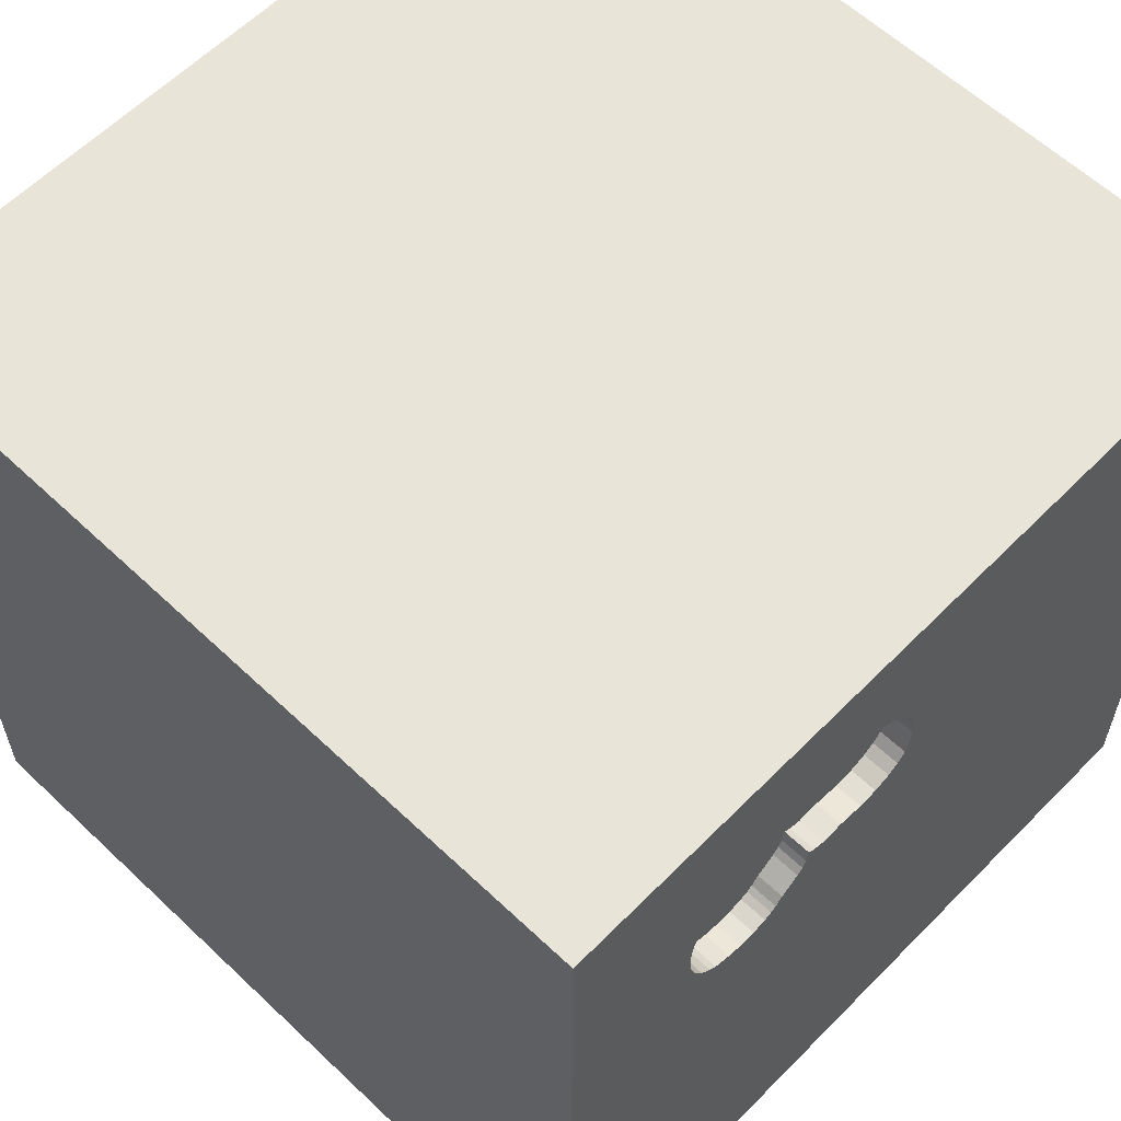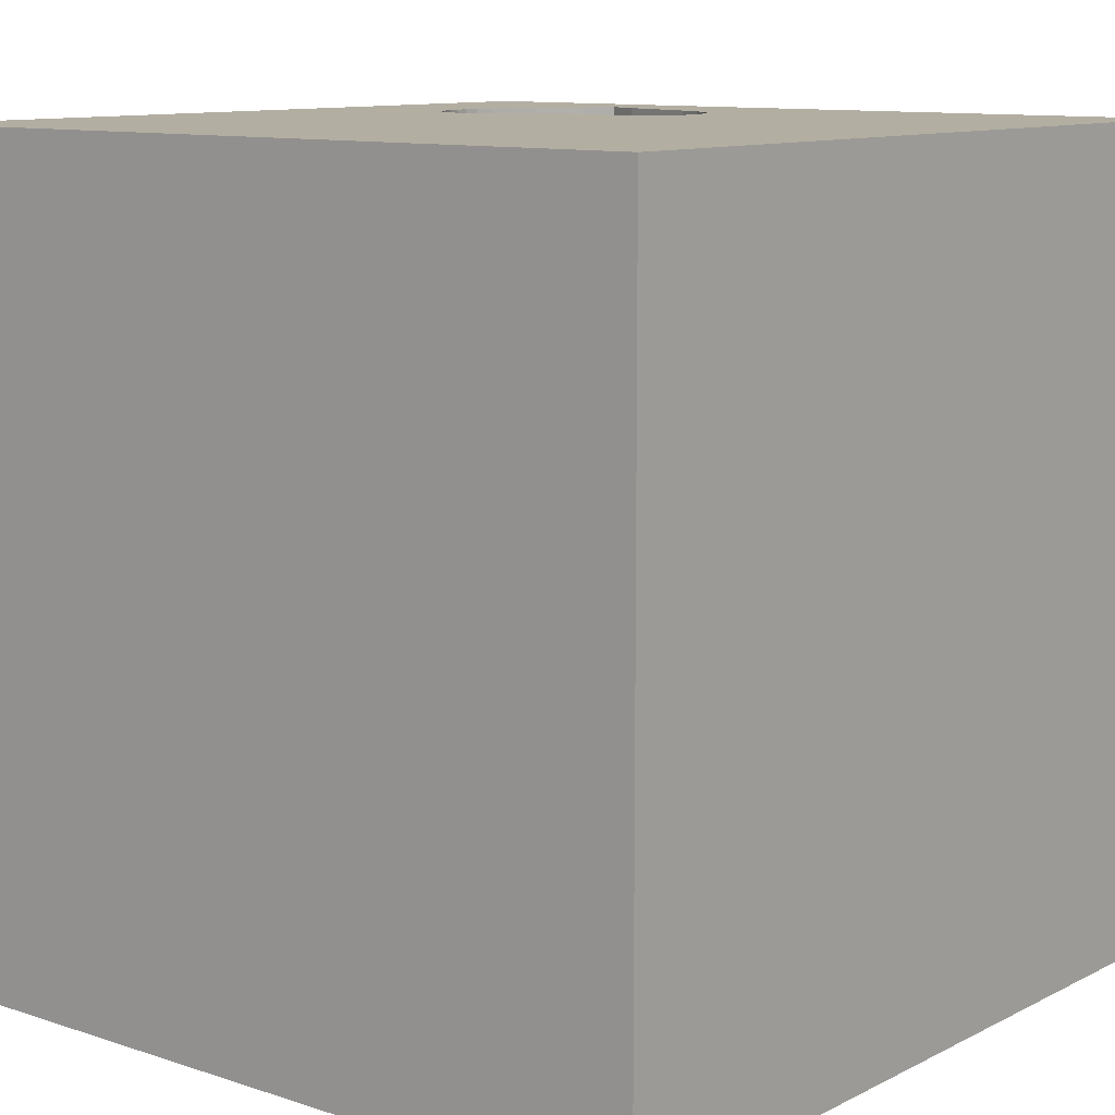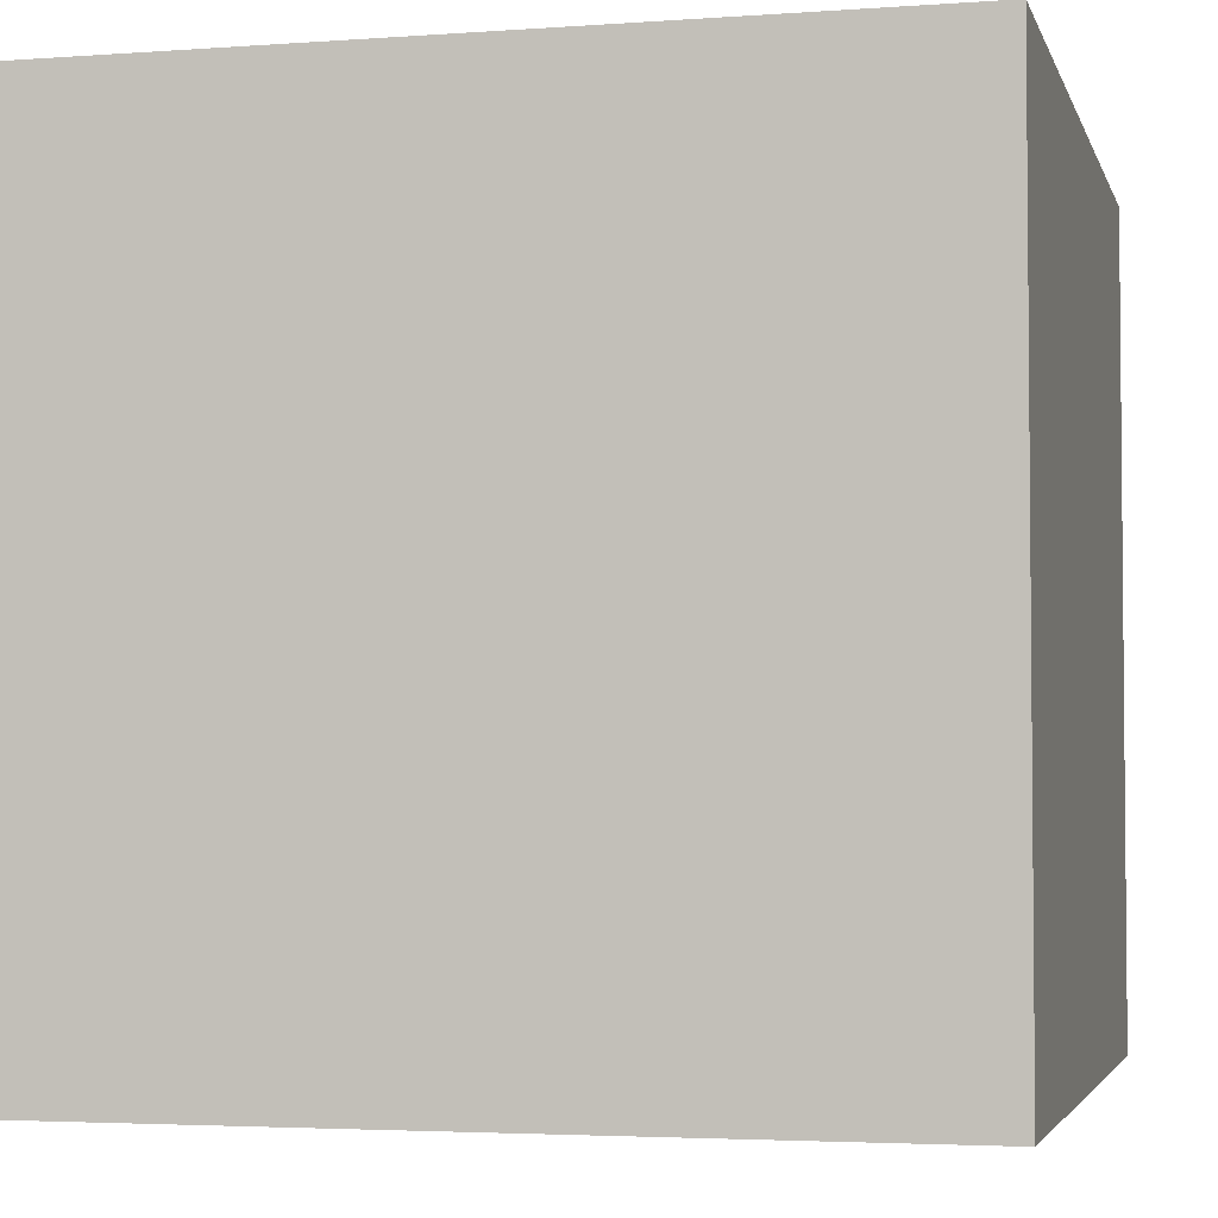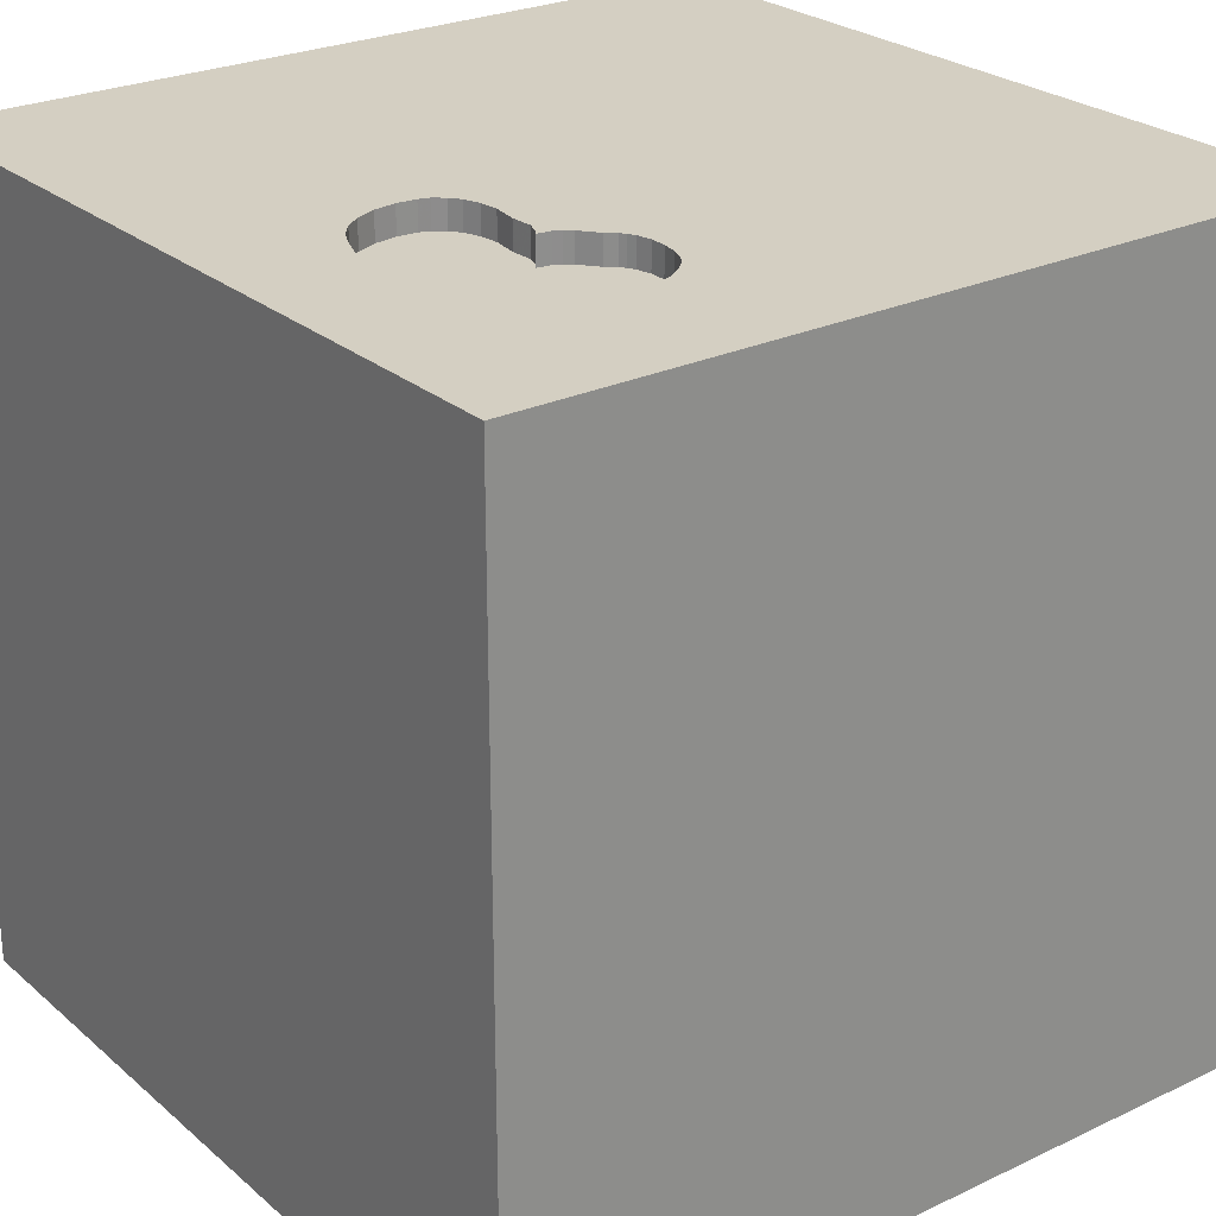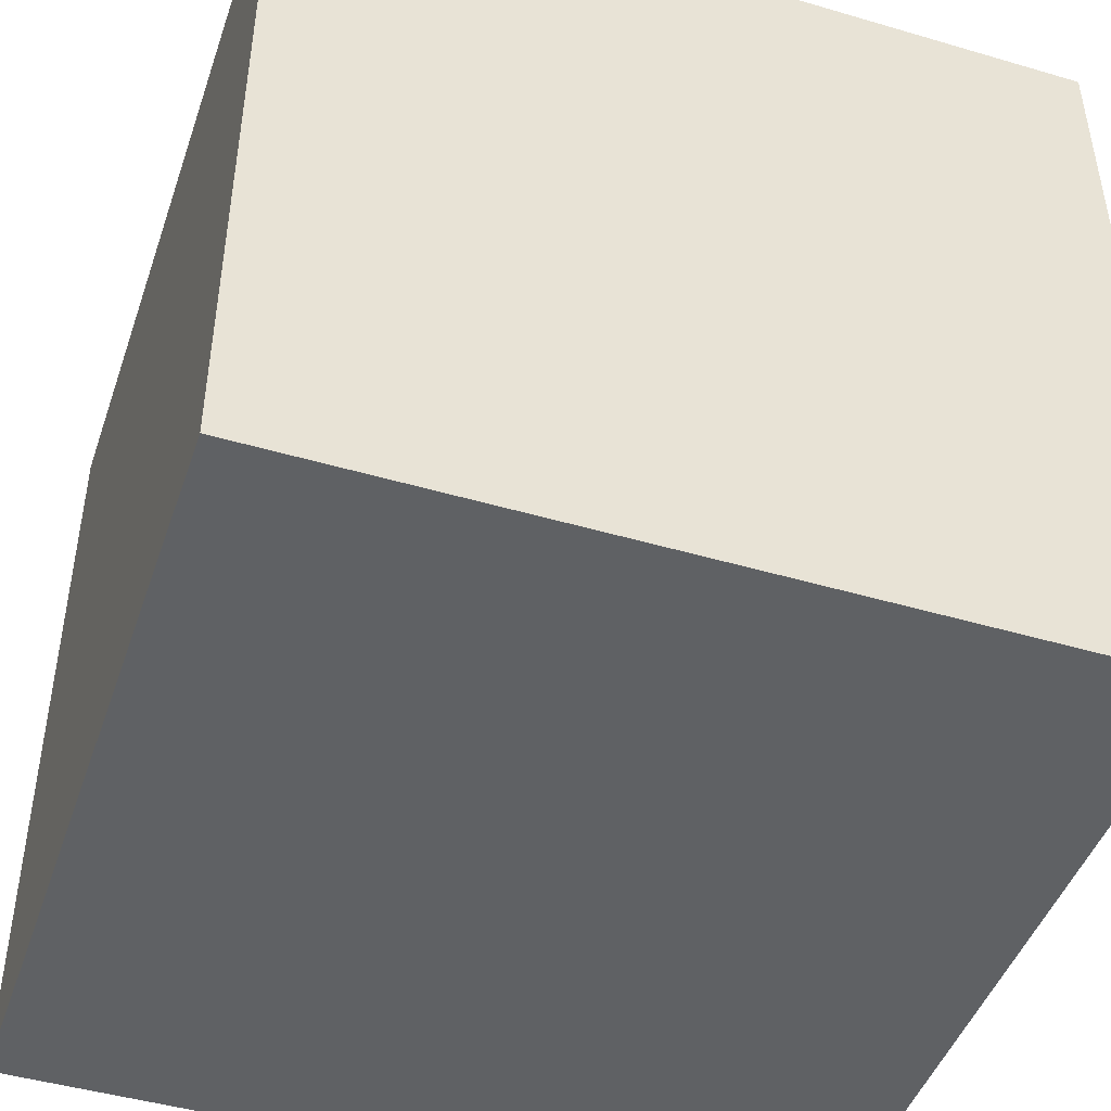
<metadata>
{"format":"obj","ext":"obj","renderer":"f3d","projection":"perspective","resolution":1024,"background":"white","views":[{"elev":59.8,"azim":134.1,"up":"+Z"},{"elev":10.8,"azim":-140.8,"up":"+Y"},{"elev":-3.5,"azim":13.8,"up":"+Z"},{"elev":25.6,"azim":53.0,"up":"+Y"},{"elev":-46.0,"azim":-18.6,"up":"+Z"}]}
</metadata>
<code>
o heart_99
v 0.6936 1.5 0.3724
v 0.6936 1.4 0.3724
v 0.6658 1.5 1.204
v 0.8408 1.5 0.395
v 0.6675 1.5 0.3784
v 0.9754 1.5 0.8031
v 0.9754 1.4 0.8031
v 0.2787 1.4 1.08
v -0.9375 -0.07812 -1.5
v -1.042 1.211 -1.5
v -0.7812 -1.5 -0.1823
v -1.068 -1.5 -0.6315
v -0.9896 -1.5 1.5
v -1.003 1.276 1.5
v -0.625 1.5 0.1042
v -1.107 1.5 1.276
v -0.8854 1.5 -1.198
v -0.5046 1.5 0.6836
v 0.06845 1.5 0.9449
v 0.05364 1.5 0.6162
v 0.05364 1.4 0.6162
v 0.01218 1.5 0.6916
v 0.2666 1.5 0.5663
v 0.4664 1.5 0.5753
v 0.5903 1.5 1.173
v 0.5903 1.4 1.173
v 0.3776 0.6445 -1.5
v 0.625 0.5469 1.5
v 0.4167 -0.1562 1.5
v 0.4167 1.224 -1.5
v 0.1693 1.152 1.5
v 0.4687 -0.3906 -1.5
v 0.4427 -0.6641 1.5
v 0.4427 -1.5 -0.6315
v 0.599 -1.5 0.5208
v 0.4687 -1.5 -0
v 0.2083 -1.5 1.146
v 0.2083 -1.5 -1.5
v 0.4427 -1.5 -1.25
v 0.1562 -1.5 1.5
v 0.5469 1.5 0.2344
v 0.1042 1.5 0.2083
v 0.2787 1.5 1.08
v 0.3136 1.5 0.5727
v 0.4167 1.5 -0.5208
v 0.1562 1.5 -1.5
v 0.4167 1.5 -1.198
v 0.4167 1.5 1.5
v 0.4427 -1.198 -1.5
v 0.5042 1.5 0.4968
v 0.5042 1.4 0.4968
v 0.4626 1.5 0.6002
v 0.4626 1.4 0.6002
v 0.8982 1.5 0.9678
v 0.9628 1.5 0.5164
v 0.7852 1.5 1.119
v 0.7852 1.4 1.119
v -0.3711 -1.068 -1.5
v 0.2214 -1.172 1.5
v -0.2995 0.3906 -1.5
v -0.1562 0.4427 1.5
v -0.05208 -0 1.5
v -0.2083 1.198 -1.5
v -0.1562 -0.4688 1.5
v -0.07812 -1.5 -1.042
v -0.1562 -1.5 0.1042
v -0.1562 -1.5 0.651
v -0.2865 -1.5 -0.5729
v -0.3255 1.5 -0.6641
v -0.2083 1.5 1.25
v -0.2083 1.5 -1.25
v -0.2083 1.5 1.5
v -0.2083 -0.4167 -1.5
v 0.484 1.5 0.5214
v 0.484 1.4 0.5214
v 0.9375 -0.9896 1.5
v 1.178 0.6771 -1.5
v 1.042 0.2865 1.5
v 1.198 -0.3906 -1.5
v 1.25 -1.5 0.4167
v 1.094 -1.5 -0.1042
v 1.198 -1.5 -0.625
v 1.5 -1.5 -1.5
v 1.094 -1.5 -1.12
v 1.25 -1.5 1.055
v 1.224 1.107 1.5
v 1.198 1.5 0.1562
v 1.042 1.5 -0.4687
v 1.25 1.5 0.8333
v 1.042 1.5 -1.198
v 1.5 1.5 1.5
v 1.094 -1.12 -1.5
v 1.094 -0.2865 1.5
v 0.2196 1.5 0.5598
v 0.2196 1.4 0.5598
v 0.9343 1.5 0.4698
v 0.9343 1.4 0.4698
v 0.9938 1.5 0.6205
v 0.9938 1.4 0.6205
v 0.1503 1.5 0.5673
v 0.1503 1.4 0.5673
v 0.1893 1.5 1.044
v 0.1893 1.4 1.044
v 0.01832 1.5 0.8432
v 0.01832 1.4 0.8432
v 0.1446 1.5 1.02
v 0.02469 1.5 0.6538
v 0.02469 1.4 0.6538
v -0.625 -0.599 1.5
v -0.625 0.3906 1.5
v -0.3516 1.016 1.5
v -0.9896 -1.5 0.5599
v -0.3776 -1.5 1.204
v -0.625 -1.5 -1.198
v -0.4687 1.5 -1.5
v -1.5 -0.8594 -1.042
v -1.5 -0.7812 0.2865
v -1.5 -0.8333 -1.5
v -1.5 0.3906 -1.068
v -1.5 0.4167 0.1562
v -1.5 0.4167 1.25
v -1.5 0.2083 -0.4557
v -1.5 0.3255 0.8008
v -1.5 0.4167 -1.5
v -1.5 0.1562 1.5
v -1.5 -0.1693 0.4687
v -1.5 -0.05208 -0
v -1.5 -0.1823 1.146
v -1.5 -0.1562 -1.5
v -1.5 0 -1.25
v -1.5 1.25 -0.625
v -1.5 1.094 0.2865
v -1.5 1.5 -1.5
v -1.5 -0.625 1.042
v -1.5 -0.4687 -0.4297
v -1.5 -0.4688 1.5
v -1.5 -1.5 0.4167
v -1.5 -1.5 -0.2083
v -1.5 -1.5 1.5
v -1.5 -1.5 -1.5
v -1.5 0.8333 1.5
v -1.5 1.5 1.5
v -1.5 1.354 0.625
v -1.5 1.5 0.4167
v -1.5 1.5 -0.2083
v -1.5 -1.276 0.05208
v -1.5 -1.146 1.25
v -1.5 -1.198 -0.5208
v -1.5 -1.224 0.6771
v -1.5 -0.3125 -1.055
v -1.5 0.9375 0.9896
v -1.5 0.8333 -0.3906
v -1.5 1.003 -1.224
v 0.7518 1.5 0.3719
v 0.8959 1.5 0.4272
v 0.992 1.5 0.7356
v 0.4368 1.5 0.5828
v 0.4368 1.4 0.5828
v 0.651 -1.5 1.198
v 0.8333 -1.5 1.5
v 0.8333 1.5 -1.5
v 0.09168 1.5 0.9765
v 0.8982 1.4 0.9678
v 1.354 -0.625 1.5
v 1.5 1.5 -1.5
v 0.9151 1.5 0.4485
v 0.6153 1.5 0.3976
v 0.6153 1.4 0.3976
v 0.0915 1.5 0.589
v 0.0915 1.4 0.589
v 0.5085 1.5 1.149
v 1.5 -0.3516 1.133
v 1.5 -0.5729 -1.276
v 1.5 -1.094 0.8594
v 1.5 -0.8138 -0.5078
v 1.5 0.5469 -1.055
v 1.5 0.3646 0.4948
v 1.5 0.6771 -0.1432
v 1.5 0.5599 1.178
v 1.5 0.1562 -1.5
v 1.5 0 -1.198
v 1.5 0.4167 1.5
v 1.5 -0.2018 -0.4297
v 1.5 -0.2083 1.5
v 1.5 1.042 0.625
v 1.5 1.198 -1.081
v 1.5 -0.3906 0.4036
v 1.5 -0.4687 -1.5
v 1.5 -1.5 -0.8333
v 1.5 -1.5 0.4167
v 1.5 -1.5 -0.1562
v 1.5 -1.5 1.5
v 1.5 0.8333 -1.5
v 1.5 1.5 0.1562
v 1.5 1.5 0.8333
v 1.5 1.5 -0.4167
v 1.5 -1.185 -1.016
v 1.5 -1.198 0.2083
v -1.198 -0.8594 -1.5
v -1.12 -1.159 1.5
v -1.263 0.6771 -1.5
v -1.276 0.01302 1.5
v -1.198 -0.625 1.5
v -1.146 -1.5 0.1823
v -1.198 -1.5 1.146
v -1.12 0.5859 1.5
v -1.237 1.5 -0.5078
v -1.25 1.5 0.612
v 0.4702 1.5 0.5504
v 0.4702 1.4 0.5504
v 0.5691 1.5 0.4445
v 0.5691 1.4 0.4445
v 0.4345 1.5 1.126
v -0.4167 -1.5 -1.5
v -0.4167 -1.5 1.5
v -0.4167 -1.198 1.5
v 0.6424 1.5 0.3841
v 0.6424 1.4 0.3841
v 0.167 1.5 1.032
v 0.005978 1.5 0.7618
v 0.3933 1.5 0.5679
v 0.04947 1.5 0.9191
v 0.04947 1.4 0.9191
v 0.4499 1.5 0.5916
v 0.9628 1.4 0.5164
v 0.8333 1.198 1.5
v 0.7262 1.5 0.3721
v 0.7191 1.5 1.226
v 0.09168 1.4 0.9765
v 0.7518 1.4 0.3719
v 0.9971 1.5 0.6798
v 0.9971 1.4 0.6798
v 0.992 1.4 0.7356
v 0.8959 1.4 0.4272
v 0.9737 1.5 0.5458
v 0.5957 1.5 0.4126
v 0.5957 1.4 0.4126
v 0.9464 1.5 0.8804
v 0.9464 1.4 0.8804
v 0.01218 1.4 0.6916
v 0.3933 1.4 0.5679
v 0.9846 1.5 0.5752
v 0.9846 1.4 0.5752
v 0.9609 1.5 0.8417
v 0.7191 1.4 1.226
v 0.1446 1.4 1.02
v 0.005978 1.4 0.7618
v 0.3136 1.4 0.5727
v 0.8684 1.5 0.4058
v 0.8684 1.4 0.4058
v 0.8072 1.5 0.3818
v 0.8072 1.4 0.3818
f 13 200 139
f 205 13 139
f 147 149 139
f 136 147 139
f 200 136 139
f 136 134 147
f 200 203 136
f 149 137 139
f 139 112 205
f 205 113 13
f 215 200 13
f 137 112 139
f 113 215 13
f 215 216 200
f 134 149 147
f 136 128 134
f 149 146 137
f 203 202 136
f 125 128 136
f 146 138 137
f 137 204 112
f 40 216 215
f 216 109 200
f 109 203 200
f 202 125 136
f 149 117 146
f 138 204 137
f 112 113 205
f 113 40 215
f 40 59 216
f 134 117 149
f 113 37 40
f 109 202 203
f 125 121 128
f 128 126 134
f 134 126 117
f 216 64 109
f 141 121 125
f 138 12 204
f 113 67 37
f 160 59 40
f 59 64 216
f 202 141 125
f 146 148 138
f 112 67 113
f 37 160 40
f 109 110 202
f 202 206 141
f 121 123 128
f 123 126 128
f 148 140 138
f 204 11 112
f 37 159 160
f 141 151 121
f 140 12 138
f 12 11 204
f 160 76 59
f 117 148 146
f 112 66 67
f 64 110 109
f 110 206 202
f 126 127 117
f 117 135 148
f 11 66 112
f 59 33 64
f 64 62 110
f 151 123 121
f 116 140 148
f 67 35 37
f 76 33 59
f 141 142 151
f 35 159 37
f 160 192 76
f 206 14 141
f 127 135 117
f 135 116 148
f 159 85 160
f 14 142 141
f 123 120 126
f 66 35 67
f 85 192 160
f 33 29 64
f 62 61 110
f 120 127 126
f 12 68 11
f 11 68 66
f 29 62 64
f 127 122 135
f 35 85 159
f 110 111 206
f 140 114 12
f 66 36 35
f 111 14 206
f 151 132 123
f 123 132 120
f 135 150 116
f 114 68 12
f 76 93 33
f 33 93 29
f 61 111 110
f 120 122 127
f 122 150 135
f 116 118 140
f 29 61 62
f 208 142 16
f 142 143 151
f 132 152 120
f 199 140 118
f 68 36 66
f 172 192 174
f 192 164 76
f 93 78 29
f 29 28 61
f 18 208 16
f 143 132 151
f 68 34 36
f 35 80 85
f 164 93 76
f 199 58 140
f 152 122 120
f 150 118 116
f 114 65 68
f 36 81 35
f 187 172 174
f 78 28 29
f 111 142 14
f 15 208 18
f 142 144 143
f 122 119 150
f 9 199 118
f 9 58 199
f 65 34 68
f 81 80 35
f 80 192 85
f 192 184 164
f 61 31 111
f 111 72 142
f 70 16 142
f 208 144 142
f 144 132 143
f 119 130 150
f 73 58 9
f 140 214 114
f 80 190 192
f 198 174 192
f 172 184 192
f 184 93 164
f 28 31 61
f 70 142 72
f 18 16 70
f 150 129 118
f 58 214 140
f 214 65 114
f 34 81 36
f 198 192 190
f 187 174 198
f 152 119 122
f 130 129 150
f 9 118 129
f 31 72 111
f 207 144 208
f 144 145 132
f 132 131 152
f 60 73 9
f 81 190 80
f 42 15 18
f 207 145 144
f 214 38 65
f 65 39 34
f 34 82 81
f 81 191 190
f 152 153 119
f 58 38 214
f 198 190 191
f 28 226 31
f 18 70 162
f 18 162 19
f 18 104 220
f 15 207 208
f 145 131 132
f 119 129 130
f 184 78 93
f 18 19 222
f 18 222 104
f 18 220 22
f 169 42 18
f 20 169 18
f 18 22 107
f 18 107 20
f 69 15 42
f 119 124 129
f 201 9 129
f 38 39 65
f 39 84 34
f 84 82 34
f 178 187 183
f 177 172 187
f 179 184 172
f 184 182 78
f 78 86 28
f 31 48 72
f 3 70 72
f 106 162 70
f 102 219 106
f 70 102 106
f 23 44 42
f 42 169 100
f 42 100 94
f 42 94 23
f 45 69 42
f 69 207 15
f 131 153 152
f 201 129 124
f 32 73 60
f 32 58 73
f 49 38 58
f 175 198 191
f 175 187 198
f 178 177 187
f 177 179 172
f 179 182 184
f 86 226 28
f 3 72 48
f 43 70 3
f 43 102 70
f 41 42 44
f 27 32 60
f 32 49 58
f 82 191 81
f 183 187 175
f 171 43 3
f 224 24 209
f 157 224 209
f 74 44 221
f 221 157 209
f 221 209 74
f 153 124 119
f 60 9 201
f 82 189 191
f 182 86 78
f 226 48 31
f 171 213 43
f 50 41 44
f 44 74 50
f 24 224 52
f 45 42 41
f 145 133 131
f 153 133 124
f 175 191 189
f 185 179 177
f 182 91 86
f 226 91 48
f 228 3 48
f 25 171 3
f 50 211 236
f 217 5 41
f 41 50 236
f 41 236 167
f 41 167 217
f 88 45 41
f 207 133 145
f 201 124 133
f 38 83 39
f 197 175 189
f 176 178 183
f 178 185 177
f 179 91 182
f 228 48 91
f 41 5 1
f 41 1 227
f 90 45 88
f 47 69 45
f 17 207 69
f 10 60 201
f 32 92 49
f 49 83 38
f 83 84 39
f 84 189 82
f 186 178 176
f 4 87 41
f 41 227 154
f 41 154 251
f 41 251 4
f 90 47 45
f 133 153 131
f 63 60 10
f 27 60 63
f 77 27 30
f 77 32 27
f 79 92 32
f 92 83 49
f 173 175 197
f 181 183 175
f 86 91 226
f 87 4 249
f 166 96 87
f 87 249 155
f 87 155 166
f 88 41 87
f 71 17 69
f 10 201 133
f 30 27 63
f 77 79 32
f 181 175 173
f 176 183 181
f 89 56 228
f 89 54 56
f 87 96 55
f 47 71 69
f 17 133 207
f 185 91 179
f 89 87 55
f 83 189 84
f 238 54 89
f 89 156 6
f 244 238 89
f 89 6 244
f 89 55 235
f 98 231 89
f 89 235 242
f 89 242 98
f 89 228 91
f 231 156 89
f 161 47 90
f 46 71 47
f 115 17 71
f 115 63 10
f 46 30 63
f 161 77 30
f 197 189 83
f 165 178 186
f 194 185 178
f 195 91 185
f 195 89 91
f 194 87 89
f 196 88 87
f 165 90 88
f 165 161 90
f 161 46 47
f 46 115 71
f 115 133 17
f 115 10 133
f 46 63 115
f 161 30 46
f 165 77 161
f 180 79 77
f 188 92 79
f 83 173 197
f 180 181 173
f 193 176 181
f 193 186 176
f 165 196 178
f 196 194 178
f 194 195 185
f 194 89 195
f 196 87 194
f 165 88 196
f 165 193 77
f 193 180 77
f 180 188 79
f 188 83 92
f 188 173 83
f 180 173 188
f 193 181 180
f 165 186 193
f 170 240 101
f 240 170 21
f 170 101 100
f 100 169 170
f 240 247 101
f 240 21 108
f 169 20 21
f 21 170 169
f 247 240 220
f 247 95 101
f 240 108 22
f 108 21 107
f 20 107 21
f 94 100 101
f 101 95 94
f 22 220 240
f 220 104 247
f 247 105 95
f 107 22 108
f 105 247 104
f 105 248 95
f 23 94 95
f 95 248 23
f 223 248 105
f 248 44 23
f 104 222 223
f 223 105 104
f 248 223 229
f 221 44 248
f 248 241 221
f 223 222 19
f 248 229 246
f 229 223 19
f 19 162 229
f 248 53 241
f 103 248 246
f 246 229 106
f 162 106 229
f 241 158 221
f 8 53 248
f 158 241 53
f 248 103 8
f 219 102 103
f 103 246 219
f 106 219 246
f 157 221 158
f 26 53 8
f 224 157 158
f 158 53 224
f 8 103 43
f 102 43 103
f 163 53 26
f 26 8 213
f 26 213 171
f 171 25 26
f 53 52 224
f 43 213 8
f 53 163 239
f 57 163 26
f 25 3 26
f 24 52 53
f 53 210 24
f 7 53 239
f 239 163 54
f 54 238 239
f 163 57 56
f 56 54 163
f 57 26 245
f 245 26 3
f 3 228 245
f 210 209 24
f 53 51 210
f 7 233 53
f 244 6 7
f 7 239 244
f 238 244 239
f 57 245 56
f 228 56 245
f 74 209 210
f 210 75 74
f 51 53 212
f 75 210 51
f 233 7 156
f 233 232 53
f 6 156 7
f 51 212 50
f 212 53 232
f 75 51 50
f 50 74 75
f 156 231 232
f 232 233 156
f 211 50 212
f 99 212 232
f 212 237 211
f 212 99 243
f 231 98 99
f 99 232 231
f 236 211 237
f 212 218 237
f 225 212 243
f 98 242 243
f 243 99 98
f 167 236 237
f 237 168 167
f 218 212 2
f 237 218 168
f 97 212 225
f 225 243 235
f 235 55 225
f 242 235 243
f 218 2 5
f 5 217 218
f 2 212 230
f 168 218 167
f 252 212 97
f 97 225 55
f 55 96 97
f 1 5 2
f 217 167 218
f 227 1 2
f 2 230 227
f 212 252 230
f 97 234 252
f 96 166 97
f 230 154 227
f 230 252 154
f 166 155 234
f 234 97 166
f 250 252 234
f 251 154 252
f 4 251 252
f 252 250 4
f 155 249 250
f 250 234 155
f 250 249 4

</code>
